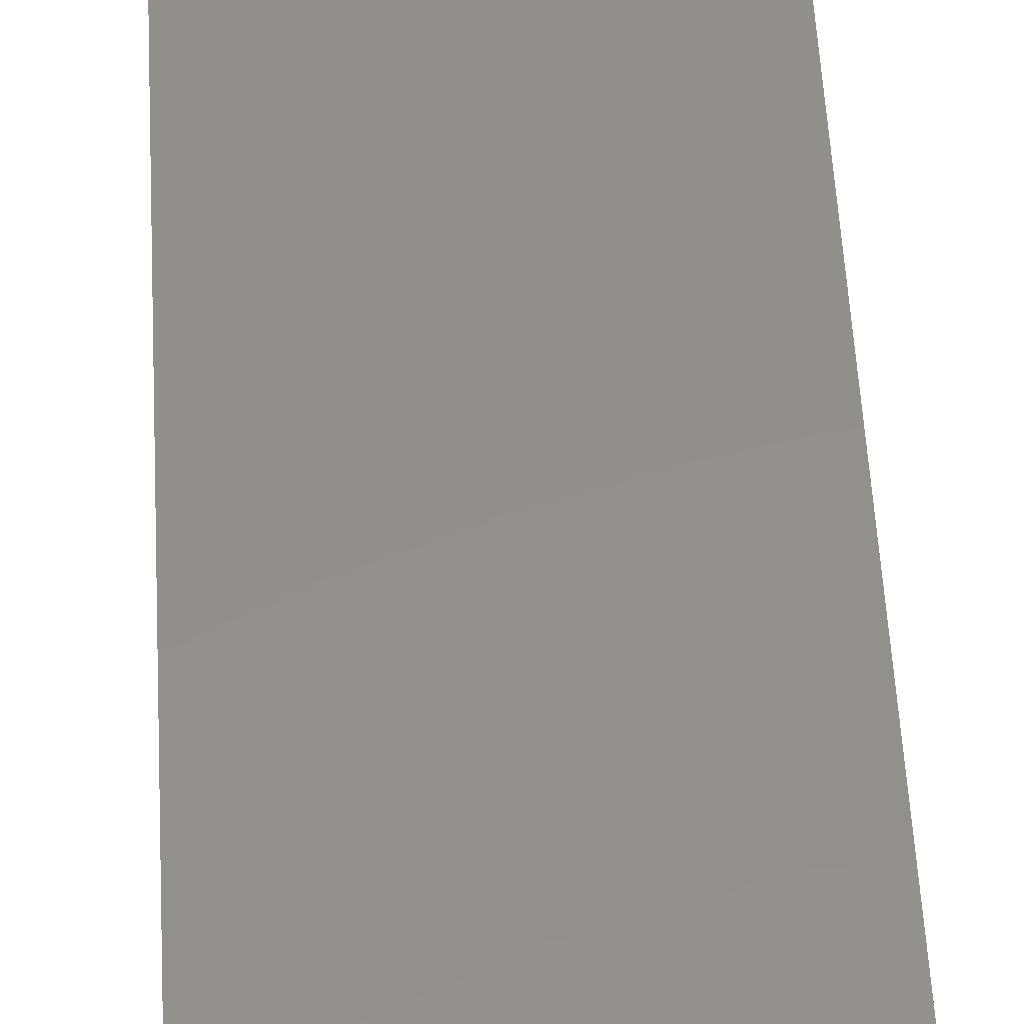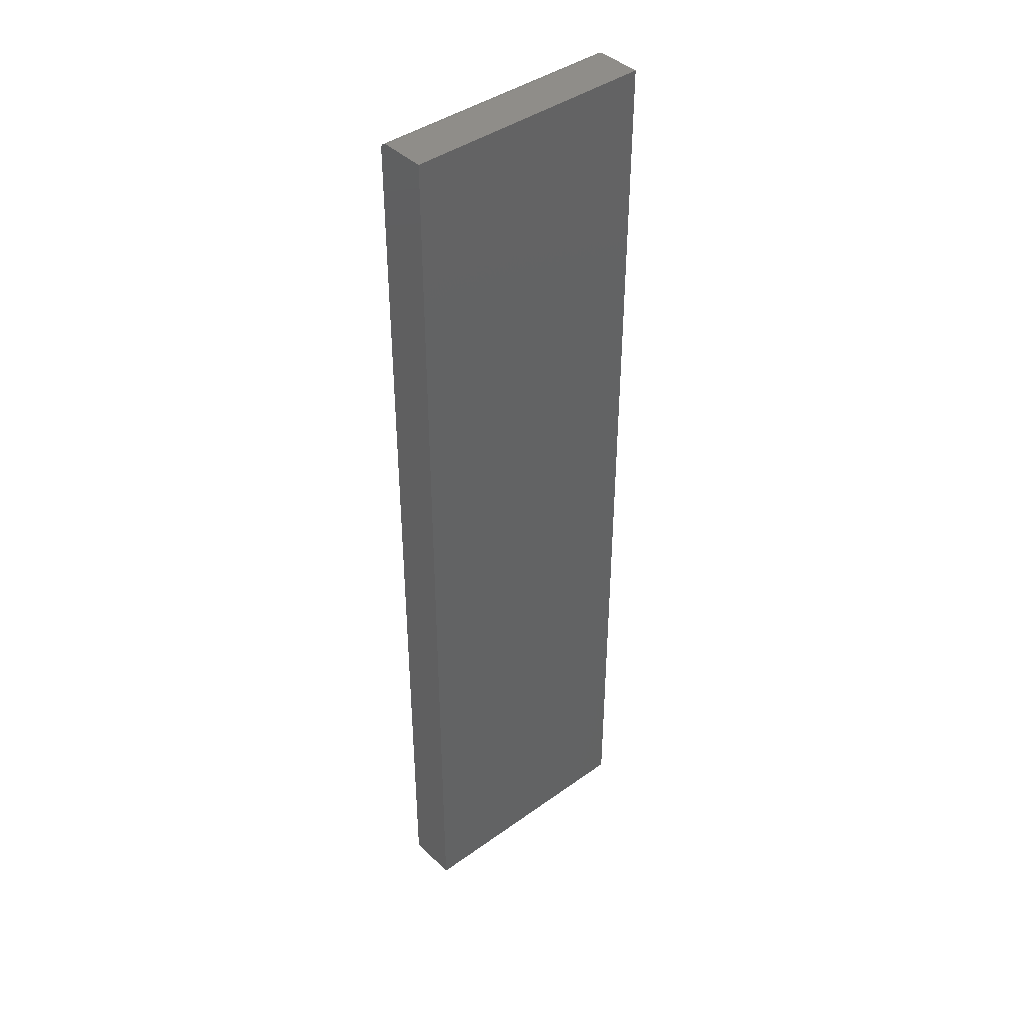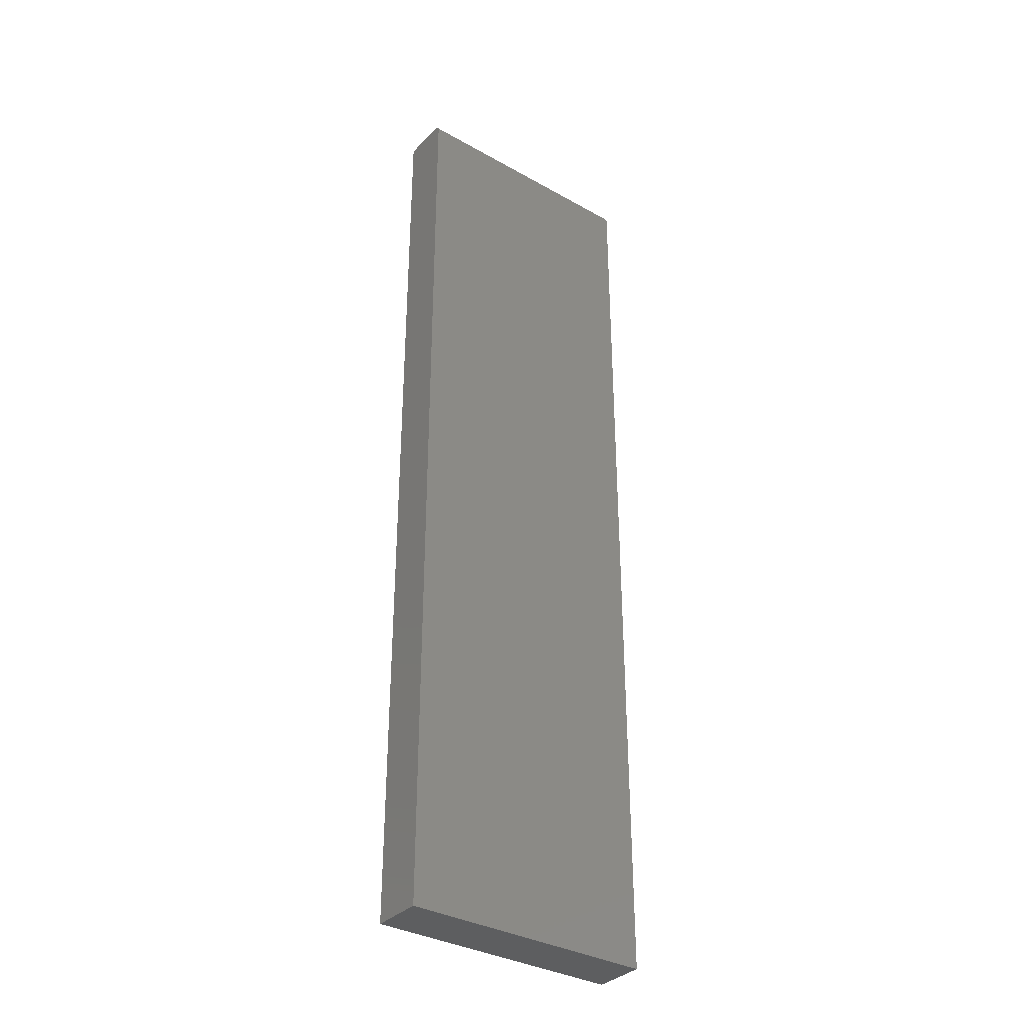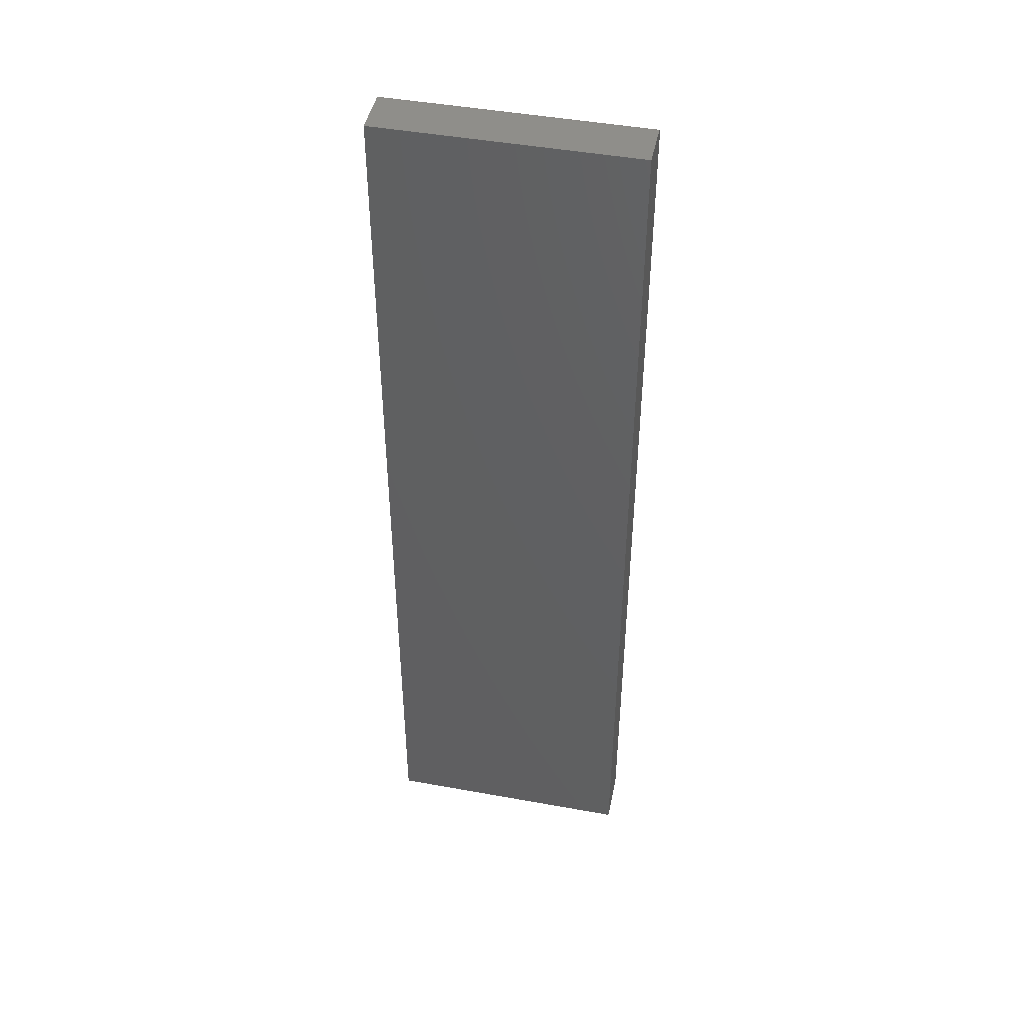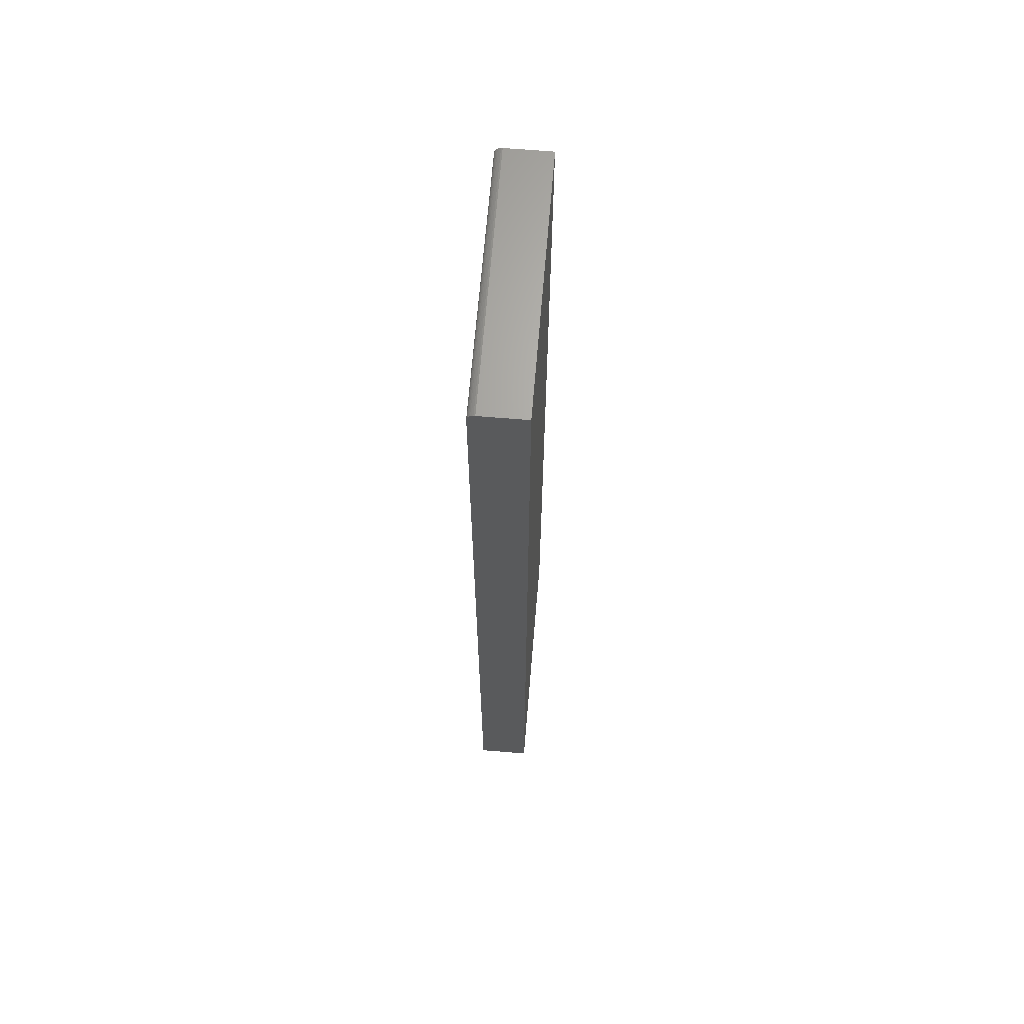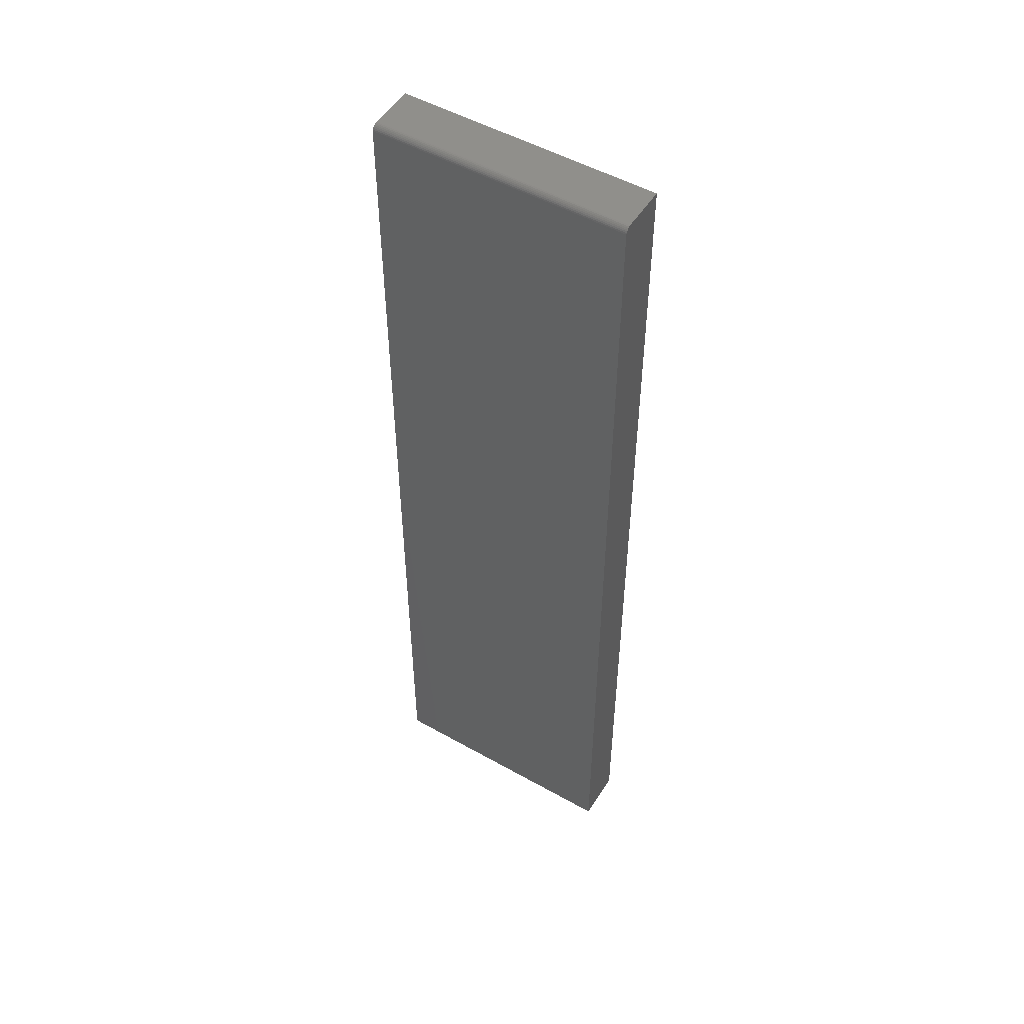
<metadata>
{"format":"stl","ext":"stl","renderer":"f3d","projection":"perspective","resolution":1024,"background":"white","views":[{"elev":51.6,"azim":-3.0,"up":"+Z"},{"elev":41.5,"azim":139.1,"up":"+Y"},{"elev":-34.6,"azim":-37.0,"up":"+Y"},{"elev":45.7,"azim":-168.2,"up":"+Y"},{"elev":66.7,"azim":94.8,"up":"+Y"},{"elev":51.2,"azim":31.5,"up":"+Y"}]}
</metadata>
<code>
# stl→obj: 24 verts, 44 faces
v -0.1719 -0.2656 0
v 0.09539 -0.2656 0
v -0.1719 0.7422 0
v 0.09539 0.7422 0
v -0.1719 0.7437 -0.0001501
v -0.1719 0.7465 -0.001317
v -0.1719 0.7452 -0.0005947
v -0.1719 0.7487 -0.003472
v -0.1719 0.7494 -0.004823
v -0.1719 0.7498 -0.006288
v -0.1719 0.75 -0.007812
v -0.1719 0.75 -0.05469
v -0.1719 -0.2656 -0.05469
v -0.1719 0.7477 -0.002288
v 0.09539 0.75 -0.05469
v 0.09539 0.75 -0.007812
v 0.09539 -0.2656 -0.05469
v 0.09539 0.7437 -0.0001501
v 0.09539 0.7498 -0.006288
v 0.09539 0.7494 -0.004823
v 0.09539 0.7487 -0.003472
v 0.09539 0.7477 -0.002288
v 0.09539 0.7465 -0.001317
v 0.09539 0.7452 -0.0005947
f 1 2 3
f 3 2 4
f 5 6 3
f 5 7 6
f 8 9 10
f 8 10 11
f 8 11 12
f 13 1 3
f 13 3 6
f 13 6 14
f 13 14 8
f 13 8 12
f 15 12 16
f 16 12 11
f 2 17 4
f 18 16 19
f 18 19 20
f 18 20 21
f 18 21 22
f 18 22 23
f 18 23 24
f 15 16 18
f 15 18 4
f 15 4 17
f 16 11 19
f 19 11 10
f 19 10 20
f 20 10 9
f 20 9 21
f 21 9 8
f 21 8 22
f 22 8 14
f 22 14 23
f 23 14 6
f 23 6 24
f 24 6 7
f 24 7 18
f 18 7 5
f 18 5 4
f 4 5 3
f 13 12 17
f 17 12 15
f 13 17 1
f 1 17 2

</code>
